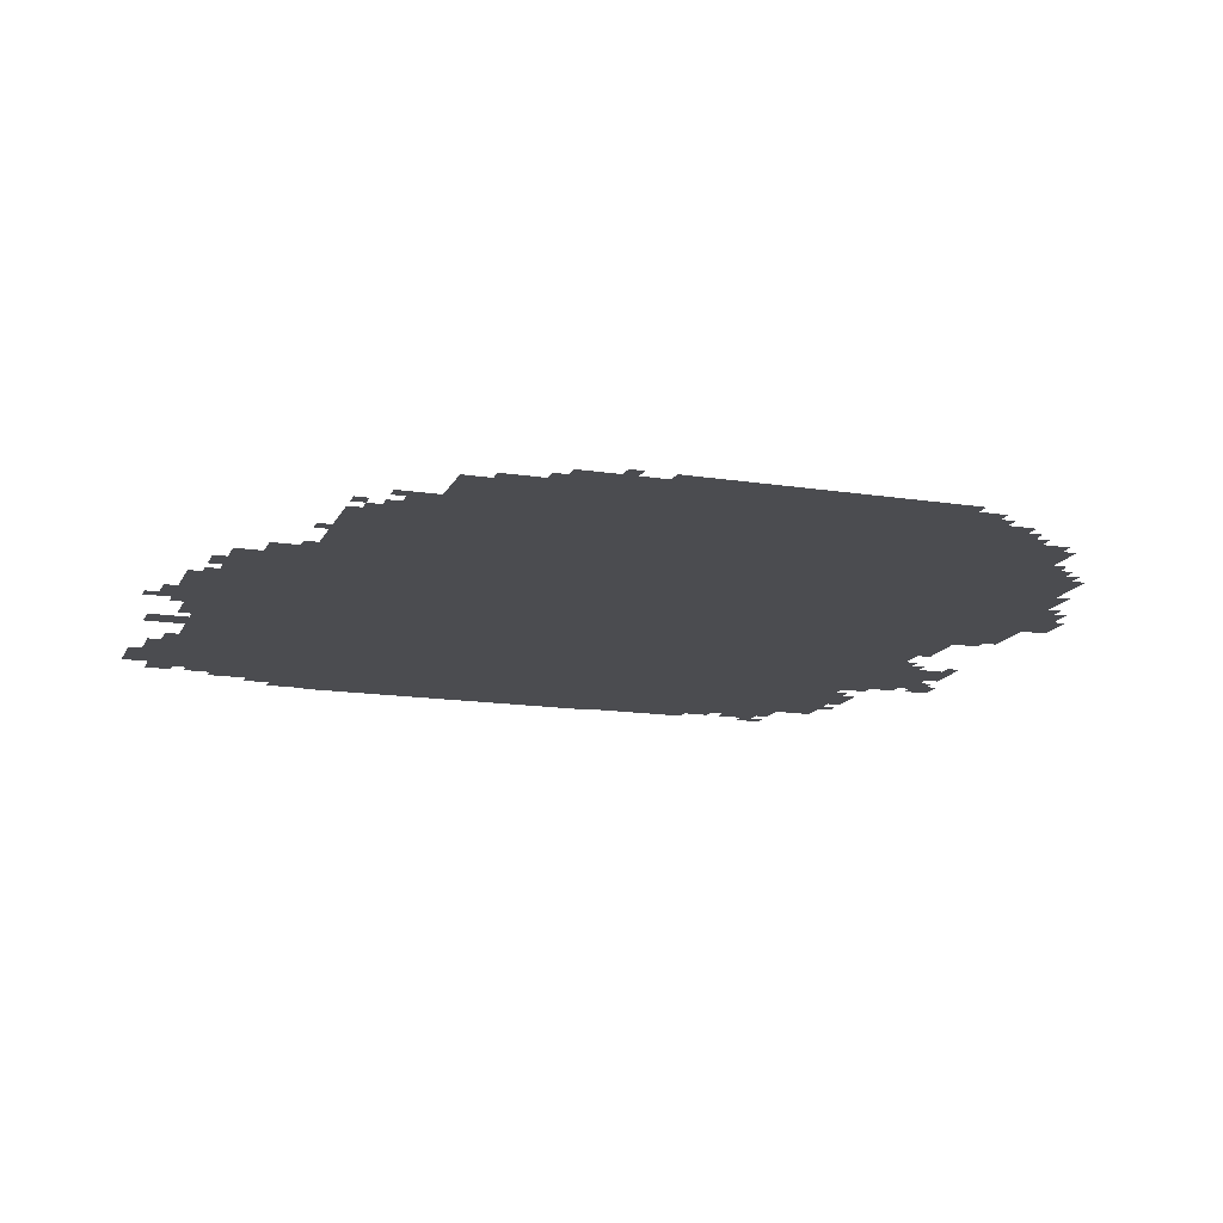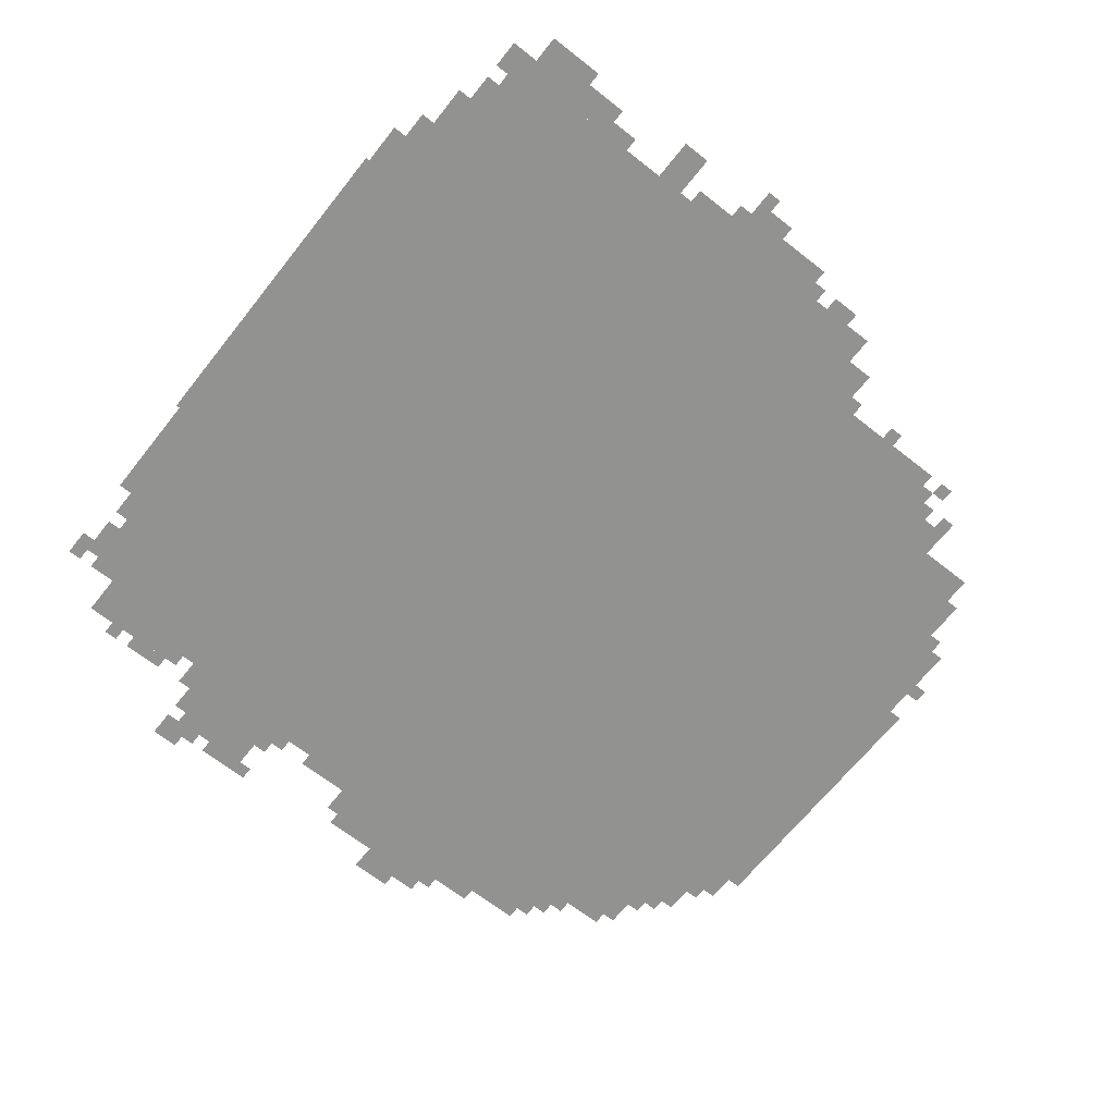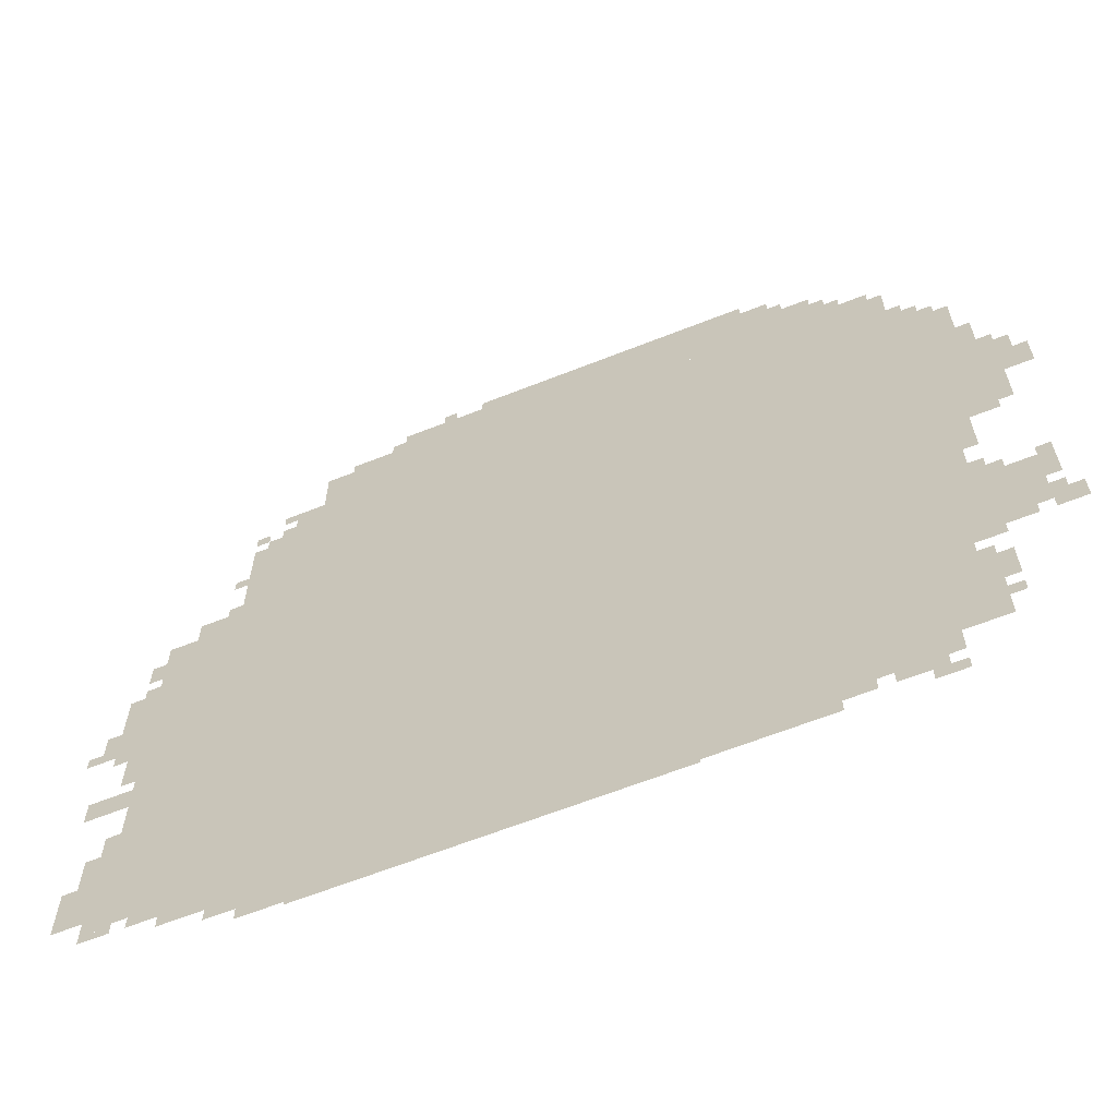
<metadata>
{"format":"obj","ext":"obj","renderer":"f3d","projection":"perspective","resolution":1024,"background":"white","views":[{"elev":-15.2,"azim":161.6,"up":"+Z"},{"elev":-66.3,"azim":51.6,"up":"+Z"},{"elev":-63.7,"azim":-158.2,"up":"+Y"}]}
</metadata>
<code>
g qikaluofu_2-mesh
v -448 73 0
v -448 905 0
v -1760 905 0
v -1760 73 0
v -448 905 0
v -448 1737 0
v -1760 1737 0
v -1760 905 0
v -128 649 0
v -128 1193 0
v -448 1193 0
v -448 649 0
v -128 137 0
v -128 649 0
v -448 649 0
v -448 137 0
v -1088 1737 0
v -1088 1897 0
v -1536 1897 0
v -1536 1737 0
v -640 1737 0
v -640 1897 0
v -1088 1897 0
v -1088 1737 0
v -288 1193 0
v -288 1545 0
v -448 1545 0
v -448 1193 0
v -1760 425 0
v -1760 1001 0
v -1856 1001 0
v -1856 425 0
v -1760 1001 0
v -1760 1577 0
v -1856 1577 0
v -1856 1001 0
v -896 0 0
v -896 73 0
v -1280 73 0
v -1280 0 0
v -512 0 0
v -512 73 0
v -896 73 0
v -896 0 0
v -1856 937 0
v -1856 1161 0
v -1952 1161 0
v -1952 937 0
v -1856 1161 0
v -1856 1385 0
v -1952 1385 0
v -1952 1161 0
v -512 1737 0
v -512 1833 0
v -640 1833 0
v -640 1737 0
v -1760 137 0
v -1760 265 0
v -1856 265 0
v -1856 137 0
v -1760 265 0
v -1760 393 0
v -1856 393 0
v -1856 265 0
v -1152 1897 0
v -1152 1929 0
v -1472 1929 0
v -1472 1897 0
v -832 1897 0
v -832 1929 0
v -1152 1929 0
v -1152 1897 0
v -1536 1737 0
v -1536 1833 0
v -1632 1833 0
v -1632 1737 0
v -1920 585 0
v -1920 681 0
v -2016 681 0
v -2016 585 0
v -64 873 0
v -64 1001 0
v -128 1001 0
v -128 873 0
v -1856 1385 0
v -1856 1513 0
v -1920 1513 0
v -1920 1385 0
v -384 1545 0
v -384 1673 0
v -448 1673 0
v -448 1545 0
v -64 265 0
v -64 393 0
v -128 393 0
v -128 265 0
v -1856 585 0
v -1856 713 0
v -1920 713 0
v -1920 585 0
v -1856 457 0
v -1856 585 0
v -1920 585 0
v -1920 457 0
v -1280 9 0
v -1280 73 0
v -1408 73 0
v -1408 9 0
v -64 745 0
v -64 873 0
v -128 873 0
v -128 745 0
v -1408 9 0
v -1408 73 0
v -1536 73 0
v -1536 9 0
v -416 9 0
v -416 73 0
v -512 73 0
v -512 9 0
v -32 553 0
v -32 617 0
v -128 617 0
v -128 553 0
v -1920 489 0
v -1920 585 0
v -1984 585 0
v -1984 489 0
v -192 1193 0
v -192 1257 0
v -288 1257 0
v -288 1193 0
v -1984 1097 0
v -1984 1193 0
v -2047 1193 0
v -2047 1097 0
v -352 73 0
v -352 137 0
v -448 137 0
v -448 73 0
v -256 73 0
v -256 137 0
v -352 137 0
v -352 73 0
v -64 169 0
v -64 265 0
v -128 265 0
v -128 169 0
v -1952 969 0
v -1952 1129 0
v -1984 1129 0
v -1984 969 0
v -1952 1129 0
v -1952 1289 0
v -1984 1289 0
v -1984 1129 0
v -1984 457 0
v -1984 521 0
v -2047 521 0
v -2047 457 0
v -448 1737 0
v -448 1801 0
v -512 1801 0
v -512 1737 0
v -96 393 0
v -96 457 0
v -128 457 0
v -128 393 0
v -96 1065 0
v -96 1129 0
v -128 1129 0
v -128 1065 0
v -1984 1193 0
v -1984 1257 0
v -2016 1257 0
v -2016 1193 0
v -1632 41 0
v -1632 73 0
v -1696 73 0
v -1696 41 0
v -1632 1737 0
v -1632 1801 0
v -1664 1801 0
v -1664 1737 0
v -352 1545 0
v -352 1609 0
v -384 1609 0
v -384 1545 0
v -352 41 0
v -352 73 0
v -416 73 0
v -416 41 0
v -1536 41 0
v -1536 73 0
v -1600 73 0
v -1600 41 0
v -1696 9 0
v -1696 41 0
v -1760 41 0
v -1760 9 0
v -1760 393 0
v -1760 425 0
v -1824 425 0
v -1824 393 0
v -96 105 0
v -96 169 0
v -128 169 0
v -128 105 0
v -192 105 0
v -192 137 0
v -256 137 0
v -256 105 0
v -32 233 0
v -32 297 0
v -64 297 0
v -64 233 0
v -32 169 0
v -32 233 0
v -64 233 0
v -64 169 0
v -32 809 0
v -32 873 0
v -64 873 0
v -64 809 0
v -1760 1641 0
v -1760 1705 0
v -1792 1705 0
v -1792 1641 0
v -1760 1577 0
v -1760 1641 0
v -1792 1641 0
v -1792 1577 0
v -1856 809 0
v -1856 873 0
v -1888 873 0
v -1888 809 0
v -1856 297 0
v -1856 361 0
v -1888 361 0
v -1888 297 0
v -96 681 0
v -96 745 0
v -128 745 0
v -128 681 0
v -1856 873 0
v -1856 937 0
v -1888 937 0
v -1888 873 0
v -1856 713 0
v -1856 745 0
v -1888 745 0
v -1888 713 0
v 0 777 0
v 0 809 0
v -32 809 0
v -32 777 0
v -1856 1513 0
v -1856 1545 0
v -1888 1545 0
v -1888 1513 0
v -256 1257 0
v -256 1289 0
v -288 1289 0
v -288 1257 0
v -256 1385 0
v -256 1417 0
v -288 1417 0
v -288 1385 0
v -96 1001 0
v -96 1033 0
v -128 1033 0
v -128 1001 0
v -1920 457 0
v -1920 489 0
v -1952 489 0
v -1952 457 0
v -1856 425 0
v -1856 457 0
v -1888 457 0
v -1888 425 0
v -1856 201 0
v -1856 233 0
v -1888 233 0
v -1888 201 0
v -1984 681 0
v -1984 713 0
v -2016 713 0
v -2016 681 0
v -1984 521 0
v -1984 553 0
v -2016 553 0
v -2016 521 0
v -128 105 0
v -128 137 0
v -160 137 0
v -160 105 0
v -32 777 0
v -32 809 0
v -64 809 0
v -64 777 0
v -736 1897 0
v -736 1929 0
v -768 1929 0
v -768 1897 0
v -608 1833 0
v -608 1865 0
v -640 1865 0
v -640 1833 0
v -1856 265 0
v -1856 297 0
v -1888 297 0
v -1888 265 0
v -1696 41 0
v -1696 73 0
v -1728 73 0
v -1728 41 0
v -96 649 0
v -96 681 0
v -128 681 0
v -128 649 0
v -288 1577 0
v -288 1609 0
v -320 1609 0
v -320 1577 0
v -1792 1577 0
v -1792 1609 0
v -1824 1609 0
v -1824 1577 0
v -320 1545 0
v -320 1577 0
v -352 1577 0
v -352 1545 0
v -1536 1833 0
v -1536 1865 0
v -1568 1865 0
v -1568 1833 0
v -1664 1737 0
v -1664 1769 0
v -1696 1769 0
v -1696 1737 0
v -352 1641 0
v -352 1673 0
v -384 1673 0
v -384 1641 0
g qikaluofu_2-mesh_0
f 3 2 1
f 1 4 3
f 7 6 5
f 5 8 7
f 11 10 9
f 9 12 11
f 15 14 13
f 13 16 15
f 19 18 17
f 17 20 19
f 23 22 21
f 21 24 23
f 27 26 25
f 25 28 27
f 31 30 29
f 29 32 31
f 35 34 33
f 33 36 35
f 39 38 37
f 37 40 39
f 43 42 41
f 41 44 43
f 47 46 45
f 45 48 47
f 51 50 49
f 49 52 51
f 55 54 53
f 53 56 55
f 59 58 57
f 57 60 59
f 63 62 61
f 61 64 63
f 67 66 65
f 65 68 67
f 71 70 69
f 69 72 71
f 75 74 73
f 73 76 75
f 79 78 77
f 77 80 79
f 83 82 81
f 81 84 83
f 87 86 85
f 85 88 87
f 91 90 89
f 89 92 91
f 95 94 93
f 93 96 95
f 99 98 97
f 97 100 99
f 103 102 101
f 101 104 103
f 107 106 105
f 105 108 107
f 111 110 109
f 109 112 111
f 115 114 113
f 113 116 115
f 119 118 117
f 117 120 119
f 123 122 121
f 121 124 123
f 127 126 125
f 125 128 127
f 131 130 129
f 129 132 131
f 135 134 133
f 133 136 135
f 139 138 137
f 137 140 139
f 143 142 141
f 141 144 143
f 147 146 145
f 145 148 147
f 151 150 149
f 149 152 151
f 155 154 153
f 153 156 155
f 159 158 157
f 157 160 159
f 163 162 161
f 161 164 163
f 167 166 165
f 165 168 167
f 171 170 169
f 169 172 171
f 175 174 173
f 173 176 175
f 179 178 177
f 177 180 179
f 183 182 181
f 181 184 183
f 187 186 185
f 185 188 187
f 191 190 189
f 189 192 191
f 195 194 193
f 193 196 195
f 199 198 197
f 197 200 199
f 203 202 201
f 201 204 203
f 207 206 205
f 205 208 207
f 211 210 209
f 209 212 211
f 215 214 213
f 213 216 215
f 219 218 217
f 217 220 219
f 223 222 221
f 221 224 223
f 227 226 225
f 225 228 227
f 231 230 229
f 229 232 231
f 235 234 233
f 233 236 235
f 239 238 237
f 237 240 239
f 243 242 241
f 241 244 243
f 247 246 245
f 245 248 247
f 251 250 249
f 249 252 251
f 255 254 253
f 253 256 255
f 259 258 257
f 257 260 259
f 263 262 261
f 261 264 263
f 267 266 265
f 265 268 267
f 271 270 269
f 269 272 271
f 275 274 273
f 273 276 275
f 279 278 277
f 277 280 279
f 283 282 281
f 281 284 283
f 287 286 285
f 285 288 287
f 291 290 289
f 289 292 291
f 295 294 293
f 293 296 295
f 299 298 297
f 297 300 299
f 303 302 301
f 301 304 303
f 307 306 305
f 305 308 307
f 311 310 309
f 309 312 311
f 315 314 313
f 313 316 315
f 319 318 317
f 317 320 319
f 323 322 321
f 321 324 323
f 327 326 325
f 325 328 327
f 331 330 329
f 329 332 331
f 335 334 333
f 333 336 335
f 339 338 337
f 337 340 339
f 343 342 341
f 341 344 343

</code>
